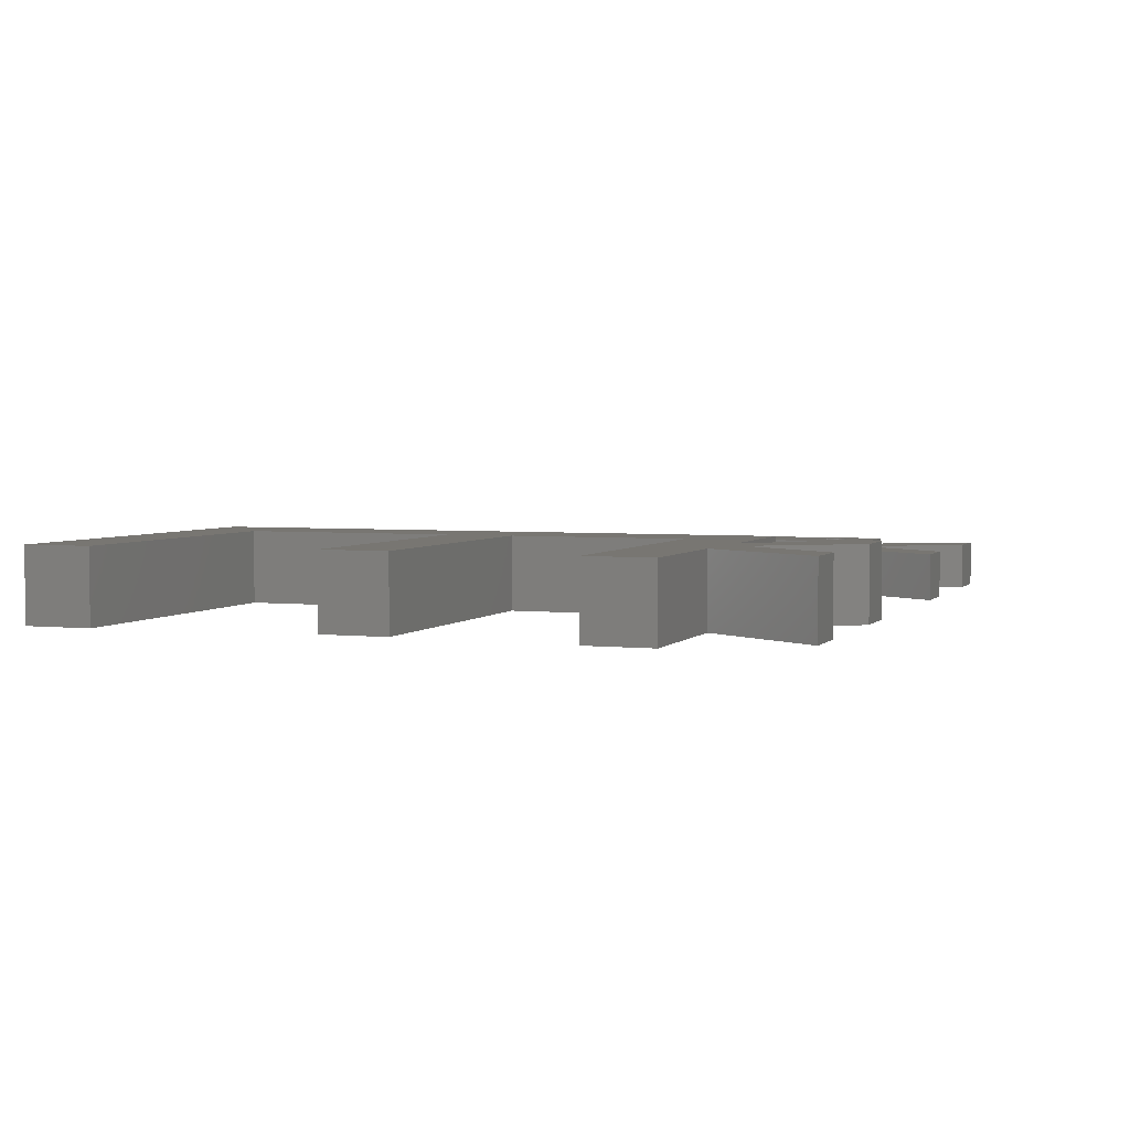
<metadata>
{"format":"stl","ext":"stl","renderer":"f3d","projection":"perspective","resolution":1024,"background":"white","views":[{"elev":3.6,"azim":110.2,"up":"+Z"}]}
</metadata>
<code>
# stl→obj: 420 verts, 840 faces
v 17.5 1.462 0
v 16.72 1.4 5.5
v 17.5 1.462 5.5
v 16.72 1.4 0
v 21.66 7.182 0
v 21.48 7.945 5.5
v 21.48 7.945 0
v 21.66 7.182 5.5
v 21.72 6.4 0
v 21.72 6.4 5.5
v 21.18 8.67 5.5
v 21.18 8.67 0
v 19.66 2.355 0
v 18.99 1.945 5.5
v 19.66 2.355 5.5
v 18.99 1.945 0
v 20.77 9.339 5.5
v 20.77 9.339 0
v 20.26 9.936 5.5
v 20.26 9.936 0
v 11.72 6.4 5.5
v 11.78 7.182 0
v 11.78 7.182 5.5
v 11.72 6.4 0
v 18.27 1.645 0
v 18.27 1.645 5.5
v 12.67 3.461 5.5
v 12.27 4.13 0
v 12.27 4.13 5.5
v 12.67 3.461 0
v 11.96 4.855 0
v 11.96 4.855 5.5
v 18.99 10.86 0
v 19.66 10.45 5.5
v 18.99 10.86 5.5
v 19.66 10.45 0
v 12.67 9.339 5.5
v 13.18 9.936 0
v 13.18 9.936 5.5
v 12.67 9.339 0
v 11.78 5.618 5.5
v 11.78 5.618 0
v 20.26 2.864 0
v 20.77 3.461 5.5
v 20.77 3.461 0
v 20.26 2.864 5.5
v 21.18 4.13 5.5
v 21.18 4.13 0
v 15.94 1.462 0
v 15.17 1.645 5.5
v 15.94 1.462 5.5
v 15.17 1.645 0
v 18.72 6.4 5.5
v 21.66 5.618 5.5
v 18.7 6.087 5.5
v 21.48 4.855 5.5
v 18.62 5.782 5.5
v 18.7 6.713 5.5
v 18.5 5.492 5.5
v 18.34 5.224 5.5
v 18.62 7.018 5.5
v 18.13 4.986 5.5
v 17.9 4.782 5.5
v 18.5 7.308 5.5
v 17.63 4.618 5.5
v 17.34 4.498 5.5
v 17.03 4.425 5.5
v 16.72 4.4 5.5
v 16.41 4.425 5.5
v 16.1 4.498 5.5
v 15.81 4.618 5.5
v 14.45 1.945 5.5
v 15.54 4.782 5.5
v 13.78 2.355 5.5
v 15.31 4.986 5.5
v 13.18 2.864 5.5
v 15.1 5.224 5.5
v 14.94 5.492 5.5
v 18.34 7.576 5.5
v 18.13 7.814 5.5
v 17.9 8.018 5.5
v 17.63 8.182 5.5
v 18.27 11.16 5.5
v 17.34 8.302 5.5
v 17.5 11.34 5.5
v 17.03 8.375 5.5
v 16.72 8.4 5.5
v 16.72 11.4 5.5
v 16.41 8.375 5.5
v 15.94 11.34 5.5
v 16.1 8.302 5.5
v 15.17 11.16 5.5
v 15.81 8.182 5.5
v 14.45 10.86 5.5
v 15.54 8.018 5.5
v 13.78 10.45 5.5
v 15.31 7.814 5.5
v 15.1 7.576 5.5
v 14.94 7.308 5.5
v 12.27 8.67 5.5
v 14.82 7.018 5.5
v 11.96 7.945 5.5
v 14.74 6.713 5.5
v 14.72 6.4 5.5
v 14.82 5.782 5.5
v 14.74 6.087 5.5
v 14.45 1.945 0
v 21.66 5.618 0
v 21.48 4.855 0
v 13.78 10.45 0
v 14.45 10.86 0
v 15.17 11.16 0
v 12.27 8.67 0
v 11.96 7.945 0
v 15.94 11.34 0
v 16.72 11.4 0
v 13.78 2.355 0
v 13.18 2.864 0
v 17.5 11.34 0
v 18.27 11.16 0
v 18.7 6.087 6.5
v 18.62 5.782 6.5
v 18.62 7.018 6.5
v 18.7 6.713 6.5
v 18.72 6.4 6.5
v 18.5 7.308 6.5
v 14.94 5.492 6.5
v 14.82 5.782 6.5
v 15.31 4.986 6.5
v 15.54 4.782 6.5
v 16.41 8.375 6.5
v 16.1 8.302 6.5
v 16.72 4.4 6.5
v 17.03 4.425 6.5
v 15.81 8.182 6.5
v 15.54 8.018 6.5
v 15.1 7.576 6.5
v 15.31 7.814 6.5
v 18.5 5.492 6.5
v 18.13 7.814 6.5
v 18.34 7.576 6.5
v 17.34 8.302 6.5
v 17.03 8.375 6.5
v 18.34 5.224 6.5
v 17.34 4.498 6.5
v 17.63 4.618 6.5
v 14.74 6.087 6.5
v 16.72 8.4 6.5
v 16.41 4.425 6.5
v 14.74 6.713 6.5
v 14.82 7.018 6.5
v 17.9 8.018 6.5
v 17.63 8.182 6.5
v 15.81 4.618 6.5
v 18.13 4.986 6.5
v 17.9 4.782 6.5
v 14.94 7.308 6.5
v 16.1 4.498 6.5
v 15.1 5.224 6.5
v 14.72 6.4 6.5
v 17.5 70.26 0
v 16.72 70.2 5.5
v 17.5 70.26 5.5
v 16.72 70.2 0
v 21.66 75.98 0
v 21.48 76.75 5.5
v 21.48 76.75 0
v 21.66 75.98 5.5
v 21.72 75.2 0
v 21.72 75.2 5.5
v 21.18 77.47 5.5
v 21.18 77.47 0
v 19.66 71.15 0
v 18.99 70.75 5.5
v 19.66 71.15 5.5
v 18.99 70.75 0
v 20.77 78.14 5.5
v 20.77 78.14 0
v 20.26 78.74 5.5
v 20.26 78.74 0
v 11.72 75.2 5.5
v 11.78 75.98 0
v 11.78 75.98 5.5
v 11.72 75.2 0
v 18.27 70.44 0
v 18.27 70.44 5.5
v 12.67 72.26 5.5
v 12.27 72.93 0
v 12.27 72.93 5.5
v 12.67 72.26 0
v 11.96 73.65 0
v 11.96 73.65 5.5
v 18.99 79.66 0
v 19.66 79.25 5.5
v 18.99 79.66 5.5
v 19.66 79.25 0
v 12.67 78.14 5.5
v 13.18 78.74 0
v 13.18 78.74 5.5
v 12.67 78.14 0
v 11.78 74.42 5.5
v 11.78 74.42 0
v 20.26 71.66 0
v 20.77 72.26 5.5
v 20.77 72.26 0
v 20.26 71.66 5.5
v 21.18 72.93 5.5
v 21.18 72.93 0
v 15.94 70.26 0
v 15.17 70.44 5.5
v 15.94 70.26 5.5
v 15.17 70.44 0
v 18.72 75.2 5.5
v 21.66 74.42 5.5
v 18.7 74.89 5.5
v 21.48 73.65 5.5
v 18.62 74.58 5.5
v 18.7 75.51 5.5
v 18.5 74.29 5.5
v 18.34 74.02 5.5
v 18.62 75.82 5.5
v 18.13 73.79 5.5
v 17.9 73.58 5.5
v 18.5 76.11 5.5
v 17.63 73.42 5.5
v 17.34 73.3 5.5
v 17.03 73.22 5.5
v 16.72 73.2 5.5
v 16.41 73.22 5.5
v 16.1 73.3 5.5
v 15.81 73.42 5.5
v 14.45 70.75 5.5
v 15.54 73.58 5.5
v 13.78 71.15 5.5
v 15.31 73.79 5.5
v 13.18 71.66 5.5
v 15.1 74.02 5.5
v 14.94 74.29 5.5
v 18.34 76.38 5.5
v 18.13 76.61 5.5
v 17.9 76.82 5.5
v 17.63 76.98 5.5
v 18.27 79.96 5.5
v 17.34 77.1 5.5
v 17.5 80.14 5.5
v 17.03 77.18 5.5
v 16.72 77.2 5.5
v 16.72 80.2 5.5
v 16.41 77.18 5.5
v 15.94 80.14 5.5
v 16.1 77.1 5.5
v 15.17 79.96 5.5
v 15.81 76.98 5.5
v 14.45 79.66 5.5
v 15.54 76.82 5.5
v 13.78 79.25 5.5
v 15.31 76.61 5.5
v 15.1 76.38 5.5
v 14.94 76.11 5.5
v 12.27 77.47 5.5
v 14.82 75.82 5.5
v 11.96 76.75 5.5
v 14.74 75.51 5.5
v 14.72 75.2 5.5
v 14.82 74.58 5.5
v 14.74 74.89 5.5
v 14.45 70.75 0
v 21.66 74.42 0
v 21.48 73.65 0
v 13.78 79.25 0
v 14.45 79.66 0
v 15.17 79.96 0
v 12.27 77.47 0
v 11.96 76.75 0
v 15.94 80.14 0
v 16.72 80.2 0
v 13.78 71.15 0
v 13.18 71.66 0
v 17.5 80.14 0
v 18.27 79.96 0
v 18.7 74.89 6.5
v 18.62 74.58 6.5
v 18.62 75.82 6.5
v 18.7 75.51 6.5
v 18.72 75.2 6.5
v 18.5 76.11 6.5
v 14.94 74.29 6.5
v 14.82 74.58 6.5
v 15.31 73.79 6.5
v 15.54 73.58 6.5
v 16.41 77.18 6.5
v 16.1 77.1 6.5
v 16.72 73.2 6.5
v 17.03 73.22 6.5
v 15.81 76.98 6.5
v 15.54 76.82 6.5
v 15.1 76.38 6.5
v 15.31 76.61 6.5
v 18.5 74.29 6.5
v 18.13 76.61 6.5
v 18.34 76.38 6.5
v 17.34 77.1 6.5
v 17.03 77.18 6.5
v 18.34 74.02 6.5
v 17.34 73.3 6.5
v 17.63 73.42 6.5
v 14.74 74.89 6.5
v 16.72 77.2 6.5
v 16.41 73.22 6.5
v 14.74 75.51 6.5
v 14.82 75.82 6.5
v 17.9 76.82 6.5
v 17.63 76.98 6.5
v 15.81 73.42 6.5
v 18.13 73.79 6.5
v 17.9 73.58 6.5
v 14.94 76.11 6.5
v 16.1 73.3 6.5
v 15.1 74.02 6.5
v 14.72 75.2 6.5
v 21.86 9.216 0
v 21.86 47.81 0
v 21.86 38.59 0
v 10.9 0 0
v 10.9 81.02 0
v 63.09 9.216 0
v 63.09 0 0
v 60.44 47.81 0
v 60.44 38.59 0
v 62.12 71.81 0
v 42.79 81.02 0
v 62.12 81.02 0
v 21.86 71.81 0
v 28.76 81.02 0
v 35.78 83.53 0
v 45.54 96.83 0
v 53.08 96.83 0
v 26.01 96.83 0
v 18.47 96.83 0
v 21.86 71.81 6.5
v 21.86 38.59 6.5
v 21.86 47.81 6.5
v 10.9 81.02 6.5
v 10.9 0 6.5
v 26.01 96.83 6.5
v 28.76 81.02 6.5
v 35.78 83.53 6.5
v 18.47 96.83 6.5
v 60.44 38.59 6.5
v 60.44 47.81 6.5
v 45.54 96.83 6.5
v 42.79 81.02 6.5
v 53.08 96.83 6.5
v 62.12 71.81 6.5
v 62.12 81.02 6.5
v 21.86 9.216 6.5
v 63.09 0 6.5
v 63.09 9.216 6.5
v 81.26 73.2 0
v 89.86 38.59 0
v 81.26 8.4 0
v 89.86 47.81 0
v 84.72 71.2 0
v 88.18 73.2 0
v 131.1 0 0
v 89.86 9.216 0
v 131.1 9.216 0
v 84.72 10.4 0
v 88.18 8.4 0
v 88.18 4.4 0
v 84.72 2.4 0
v 78.9 0 0
v 81.26 4.4 0
v 78.9 81.02 0
v 128.4 47.81 0
v 128.4 38.59 0
v 130.1 71.81 0
v 110.8 81.02 0
v 130.1 81.02 0
v 89.86 71.81 0
v 96.76 81.02 0
v 103.8 83.53 0
v 88.18 77.2 0
v 84.72 79.2 0
v 81.26 77.2 0
v 113.5 96.83 0
v 121.1 96.83 0
v 94.01 96.83 0
v 86.47 96.83 0
v 94.01 96.83 10
v 96.76 81.02 10
v 103.8 83.53 10
v 86.47 96.83 10
v 89.86 47.81 10
v 128.4 38.59 10
v 128.4 47.81 10
v 89.86 38.59 10
v 113.5 96.83 10
v 110.8 81.02 10
v 121.1 96.83 10
v 130.1 71.81 10
v 130.1 81.02 10
v 89.86 71.81 10
v 78.9 81.02 10
v 78.9 0 10
v 89.86 9.216 10
v 131.1 0 10
v 131.1 9.216 10
v 88.18 8.4 6.4
v 84.72 10.4 6.4
v 84.72 2.4 6.4
v 88.18 4.4 6.4
v 81.26 8.4 6.4
v 81.26 4.4 6.4
v 88.18 77.2 6.4
v 84.72 79.2 6.4
v 84.72 71.2 6.4
v 88.18 73.2 6.4
v 81.26 73.2 6.4
v 81.26 77.2 6.4
f 1 2 3
f 2 1 4
f 5 6 7
f 6 5 8
f 9 8 5
f 8 9 10
f 7 11 12
f 11 7 6
f 13 14 15
f 14 13 16
f 12 17 18
f 17 12 11
f 18 19 20
f 19 18 17
f 21 22 23
f 22 21 24
f 25 3 26
f 3 25 1
f 27 28 29
f 28 27 30
f 29 31 32
f 31 29 28
f 33 34 35
f 34 33 36
f 37 38 39
f 38 37 40
f 41 24 21
f 24 41 42
f 43 44 45
f 44 43 46
f 45 47 48
f 47 45 44
f 49 50 51
f 50 49 52
f 53 10 54
f 55 54 56
f 10 53 8
f 57 56 47
f 58 8 53
f 59 47 44
f 8 58 6
f 60 44 46
f 61 6 58
f 62 46 15
f 6 61 11
f 63 15 14
f 64 11 61
f 11 64 17
f 54 55 53
f 56 57 55
f 47 59 57
f 44 60 59
f 65 14 26
f 46 62 60
f 15 63 62
f 14 65 63
f 66 26 3
f 26 66 65
f 3 67 66
f 2 67 3
f 2 68 67
f 2 69 68
f 51 69 2
f 69 51 70
f 50 70 51
f 70 50 71
f 72 71 50
f 71 72 73
f 74 73 72
f 73 74 75
f 76 75 74
f 75 76 77
f 77 27 78
f 27 77 76
f 79 17 64
f 17 79 19
f 80 19 79
f 19 80 34
f 81 34 80
f 34 81 35
f 82 35 81
f 35 82 83
f 84 83 82
f 83 84 85
f 86 85 84
f 87 85 86
f 87 88 85
f 89 88 87
f 90 89 91
f 89 90 88
f 92 91 93
f 94 93 95
f 96 95 97
f 91 92 90
f 39 97 98
f 37 98 99
f 100 99 101
f 102 101 103
f 93 94 92
f 23 103 104
f 29 78 27
f 78 29 105
f 95 96 94
f 32 105 29
f 97 39 96
f 105 32 106
f 98 37 39
f 41 106 32
f 99 100 37
f 106 41 104
f 101 102 100
f 21 104 41
f 103 23 102
f 104 21 23
f 32 42 41
f 42 32 31
f 52 72 50
f 72 52 107
f 108 10 9
f 10 108 54
f 109 54 108
f 54 109 56
f 38 96 39
f 96 38 110
f 111 92 94
f 92 111 112
f 36 19 34
f 19 36 20
f 100 40 37
f 40 100 113
f 102 113 100
f 113 102 114
f 112 90 92
f 90 112 115
f 115 88 90
f 88 115 116
f 117 76 74
f 76 117 118
f 116 85 88
f 85 116 119
f 76 30 27
f 30 76 118
f 43 15 46
f 15 43 13
f 120 35 83
f 35 120 33
f 23 114 102
f 114 23 22
f 119 83 85
f 83 119 120
f 48 56 109
f 56 48 47
f 16 26 14
f 26 16 25
f 110 94 96
f 94 110 111
f 4 51 2
f 51 4 49
f 107 74 72
f 74 107 117
f 57 121 55
f 121 57 122
f 58 123 61
f 123 58 124
f 53 124 58
f 124 53 125
f 61 126 64
f 126 61 123
f 127 105 128
f 105 127 78
f 73 129 130
f 129 73 75
f 91 131 132
f 131 91 89
f 67 133 134
f 133 67 68
f 95 135 136
f 135 95 93
f 137 97 138
f 97 137 98
f 59 122 57
f 122 59 139
f 79 140 80
f 140 79 141
f 86 142 143
f 142 86 84
f 60 139 59
f 139 60 144
f 65 145 146
f 145 65 66
f 128 106 147
f 106 128 105
f 89 148 131
f 148 89 87
f 68 149 133
f 149 68 69
f 150 101 151
f 101 150 103
f 97 136 138
f 136 97 95
f 64 141 79
f 141 64 126
f 82 152 153
f 152 82 81
f 71 130 154
f 130 71 73
f 62 144 60
f 144 62 155
f 63 146 156
f 146 63 65
f 55 125 53
f 125 55 121
f 81 140 152
f 140 81 80
f 84 153 142
f 153 84 82
f 151 99 157
f 99 151 101
f 66 134 145
f 134 66 67
f 87 143 148
f 143 87 86
f 93 132 135
f 132 93 91
f 69 158 149
f 158 69 70
f 159 78 127
f 78 159 77
f 129 77 159
f 77 129 75
f 147 104 160
f 104 147 106
f 70 154 158
f 154 70 71
f 160 103 150
f 103 160 104
f 157 98 137
f 98 157 99
f 62 156 155
f 156 62 63
f 161 162 163
f 162 161 164
f 165 166 167
f 166 165 168
f 169 168 165
f 168 169 170
f 167 171 172
f 171 167 166
f 173 174 175
f 174 173 176
f 172 177 178
f 177 172 171
f 178 179 180
f 179 178 177
f 181 182 183
f 182 181 184
f 185 163 186
f 163 185 161
f 187 188 189
f 188 187 190
f 189 191 192
f 191 189 188
f 193 194 195
f 194 193 196
f 197 198 199
f 198 197 200
f 201 184 181
f 184 201 202
f 203 204 205
f 204 203 206
f 205 207 208
f 207 205 204
f 209 210 211
f 210 209 212
f 213 170 214
f 215 214 216
f 170 213 168
f 217 216 207
f 218 168 213
f 219 207 204
f 168 218 166
f 220 204 206
f 221 166 218
f 222 206 175
f 166 221 171
f 223 175 174
f 224 171 221
f 171 224 177
f 214 215 213
f 216 217 215
f 207 219 217
f 204 220 219
f 225 174 186
f 206 222 220
f 175 223 222
f 174 225 223
f 226 186 163
f 186 226 225
f 163 227 226
f 162 227 163
f 162 228 227
f 162 229 228
f 211 229 162
f 229 211 230
f 210 230 211
f 230 210 231
f 232 231 210
f 231 232 233
f 234 233 232
f 233 234 235
f 236 235 234
f 235 236 237
f 237 187 238
f 187 237 236
f 239 177 224
f 177 239 179
f 240 179 239
f 179 240 194
f 241 194 240
f 194 241 195
f 242 195 241
f 195 242 243
f 244 243 242
f 243 244 245
f 246 245 244
f 247 245 246
f 247 248 245
f 249 248 247
f 250 249 251
f 249 250 248
f 252 251 253
f 254 253 255
f 256 255 257
f 251 252 250
f 199 257 258
f 197 258 259
f 260 259 261
f 262 261 263
f 253 254 252
f 183 263 264
f 189 238 187
f 238 189 265
f 255 256 254
f 192 265 189
f 257 199 256
f 265 192 266
f 258 197 199
f 201 266 192
f 259 260 197
f 266 201 264
f 261 262 260
f 181 264 201
f 263 183 262
f 264 181 183
f 192 202 201
f 202 192 191
f 212 232 210
f 232 212 267
f 268 170 169
f 170 268 214
f 269 214 268
f 214 269 216
f 198 256 199
f 256 198 270
f 271 252 254
f 252 271 272
f 196 179 194
f 179 196 180
f 260 200 197
f 200 260 273
f 262 273 260
f 273 262 274
f 272 250 252
f 250 272 275
f 275 248 250
f 248 275 276
f 277 236 234
f 236 277 278
f 276 245 248
f 245 276 279
f 236 190 187
f 190 236 278
f 203 175 206
f 175 203 173
f 280 195 243
f 195 280 193
f 183 274 262
f 274 183 182
f 279 243 245
f 243 279 280
f 208 216 269
f 216 208 207
f 176 186 174
f 186 176 185
f 270 254 256
f 254 270 271
f 164 211 162
f 211 164 209
f 267 234 232
f 234 267 277
f 217 281 215
f 281 217 282
f 218 283 221
f 283 218 284
f 213 284 218
f 284 213 285
f 221 286 224
f 286 221 283
f 287 265 288
f 265 287 238
f 233 289 290
f 289 233 235
f 251 291 292
f 291 251 249
f 227 293 294
f 293 227 228
f 255 295 296
f 295 255 253
f 297 257 298
f 257 297 258
f 219 282 217
f 282 219 299
f 239 300 240
f 300 239 301
f 246 302 303
f 302 246 244
f 220 299 219
f 299 220 304
f 225 305 306
f 305 225 226
f 288 266 307
f 266 288 265
f 249 308 291
f 308 249 247
f 228 309 293
f 309 228 229
f 310 261 311
f 261 310 263
f 257 296 298
f 296 257 255
f 224 301 239
f 301 224 286
f 242 312 313
f 312 242 241
f 231 290 314
f 290 231 233
f 222 304 220
f 304 222 315
f 223 306 316
f 306 223 225
f 215 285 213
f 285 215 281
f 241 300 312
f 300 241 240
f 244 313 302
f 313 244 242
f 311 259 317
f 259 311 261
f 226 294 305
f 294 226 227
f 247 303 308
f 303 247 246
f 253 292 295
f 292 253 251
f 229 318 309
f 318 229 230
f 319 238 287
f 238 319 237
f 289 237 319
f 237 289 235
f 307 264 320
f 264 307 266
f 230 314 318
f 314 230 231
f 320 263 310
f 263 320 264
f 317 258 297
f 258 317 259
f 222 316 315
f 316 222 223
f 18 321 12
f 322 268 169
f 20 321 18
f 322 269 268
f 36 321 20
f 322 208 269
f 321 36 323
f 322 205 208
f 33 323 36
f 322 203 205
f 120 323 33
f 322 173 203
f 119 323 120
f 322 176 173
f 116 323 119
f 322 185 176
f 115 323 116
f 322 161 185
f 112 323 115
f 322 164 161
f 111 323 112
f 322 209 164
f 110 323 111
f 322 212 209
f 38 323 110
f 322 267 212
f 40 323 38
f 322 277 267
f 190 323 40
f 322 278 277
f 323 190 322
f 322 190 278
f 113 190 40
f 113 188 190
f 114 188 113
f 114 191 188
f 22 191 114
f 22 202 191
f 324 22 24
f 22 325 202
f 9 326 327
f 5 321 9
f 7 321 5
f 12 321 7
f 326 9 321
f 327 108 9
f 327 109 108
f 327 48 109
f 327 45 48
f 327 43 45
f 327 13 43
f 327 16 13
f 327 25 16
f 327 1 25
f 324 1 327
f 22 324 325
f 42 324 24
f 31 324 42
f 28 324 31
f 30 324 28
f 118 324 30
f 117 324 118
f 107 324 117
f 52 324 107
f 49 324 52
f 4 324 49
f 1 324 4
f 323 328 329
f 328 323 322
f 330 331 332
f 333 331 330
f 334 331 333
f 331 334 335
f 322 169 333
f 169 334 333
f 165 334 169
f 167 334 165
f 172 334 167
f 178 334 172
f 180 334 178
f 196 334 180
f 193 334 196
f 280 334 193
f 279 334 280
f 276 334 279
f 276 325 334
f 275 325 276
f 272 325 275
f 271 325 272
f 270 325 271
f 198 325 270
f 200 325 198
f 273 325 200
f 274 325 273
f 182 325 274
f 184 325 182
f 202 325 184
f 331 336 337
f 336 331 335
f 334 338 335
f 338 334 339
f 304 340 299
f 341 124 125
f 315 340 304
f 341 123 124
f 316 340 315
f 341 126 123
f 306 340 316
f 341 141 126
f 305 340 306
f 341 140 141
f 294 340 305
f 341 152 140
f 293 340 294
f 341 153 152
f 340 293 342
f 341 142 153
f 309 342 293
f 341 143 142
f 318 342 309
f 341 148 143
f 314 342 318
f 341 131 148
f 290 342 314
f 341 132 131
f 289 342 290
f 341 135 132
f 319 342 289
f 341 136 135
f 287 342 319
f 341 138 136
f 343 342 287
f 341 137 138
f 342 343 341
f 341 157 137
f 343 287 288
f 344 341 343
f 343 288 307
f 341 344 157
f 343 307 320
f 157 344 151
f 345 346 347
f 346 345 348
f 342 349 350
f 349 342 341
f 351 352 353
f 352 351 347
f 352 354 355
f 346 352 347
f 352 346 340
f 352 340 354
f 281 340 285
f 282 340 281
f 299 340 282
f 283 340 346
f 340 284 285
f 340 283 284
f 346 286 283
f 346 301 286
f 346 300 301
f 346 312 300
f 346 313 312
f 346 302 313
f 346 303 302
f 343 303 346
f 303 343 308
f 308 343 291
f 151 344 150
f 310 343 320
f 311 343 310
f 317 343 311
f 297 343 317
f 298 343 297
f 296 343 298
f 295 343 296
f 292 343 295
f 291 343 292
f 356 357 358
f 341 125 356
f 121 356 125
f 122 356 121
f 139 356 122
f 144 356 139
f 356 144 357
f 155 357 144
f 156 357 155
f 146 357 156
f 344 146 145
f 344 145 134
f 344 134 133
f 344 133 149
f 146 344 357
f 158 344 149
f 154 344 158
f 130 344 154
f 129 344 130
f 159 344 129
f 127 344 159
f 128 344 127
f 147 344 128
f 160 344 147
f 150 344 160
f 326 356 358
f 356 326 321
f 356 323 341
f 323 356 321
f 323 349 341
f 349 323 329
f 349 328 350
f 328 349 329
f 328 342 350
f 342 328 322
f 342 333 340
f 333 342 322
f 333 354 340
f 354 333 330
f 354 332 355
f 332 354 330
f 334 343 346
f 343 334 325
f 332 352 355
f 352 332 331
f 324 343 325
f 343 324 344
f 324 357 344
f 357 324 327
f 357 326 358
f 326 357 327
f 337 351 353
f 351 337 336
f 335 351 336
f 351 335 347
f 347 338 345
f 338 347 335
f 338 348 345
f 348 338 339
f 334 348 339
f 348 334 346
f 352 337 353
f 337 352 331
f 359 360 361
f 362 363 364
f 360 359 362
f 362 359 363
f 365 366 367
f 368 366 369
f 366 368 360
f 369 366 370
f 365 370 366
f 365 371 370
f 372 361 373
f 374 361 372
f 361 374 359
f 371 372 373
f 372 371 365
f 360 375 376
f 375 360 362
f 377 378 379
f 380 378 377
f 381 378 380
f 378 381 382
f 361 360 368
f 362 364 380
f 383 380 364
f 380 383 381
f 384 381 383
f 384 374 381
f 385 374 384
f 359 374 385
f 378 386 387
f 386 378 382
f 381 388 382
f 388 381 389
f 390 391 392
f 391 390 393
f 394 395 396
f 395 394 397
f 398 399 400
f 399 398 392
f 399 401 402
f 391 399 392
f 399 391 403
f 399 403 401
f 404 394 403
f 394 404 397
f 405 397 404
f 404 403 391
f 406 407 408
f 406 405 407
f 397 405 406
f 367 406 408
f 406 367 366
f 406 360 397
f 360 406 366
f 360 395 397
f 395 360 376
f 395 375 396
f 375 395 376
f 375 394 396
f 394 375 362
f 394 380 403
f 380 394 362
f 380 401 403
f 401 380 377
f 401 379 402
f 379 401 377
f 381 404 391
f 404 381 374
f 379 399 402
f 399 379 378
f 372 404 374
f 404 372 405
f 372 407 405
f 407 372 365
f 407 367 408
f 367 407 365
f 387 398 400
f 398 387 386
f 382 398 386
f 398 382 392
f 392 388 390
f 388 392 382
f 388 393 390
f 393 388 389
f 381 393 389
f 393 381 391
f 399 387 400
f 387 399 378
f 368 409 410
f 409 368 369
f 370 411 412
f 411 370 371
f 361 410 413
f 410 361 368
f 411 409 412
f 411 410 409
f 414 410 411
f 410 414 413
f 414 361 413
f 361 414 373
f 371 414 411
f 414 371 373
f 370 409 369
f 409 370 412
f 384 415 416
f 415 384 383
f 417 415 418
f 417 416 415
f 419 416 417
f 416 419 420
f 385 416 420
f 416 385 384
f 419 385 420
f 385 419 359
f 363 419 417
f 419 363 359
f 364 417 418
f 417 364 363
f 364 415 383
f 415 364 418

</code>
